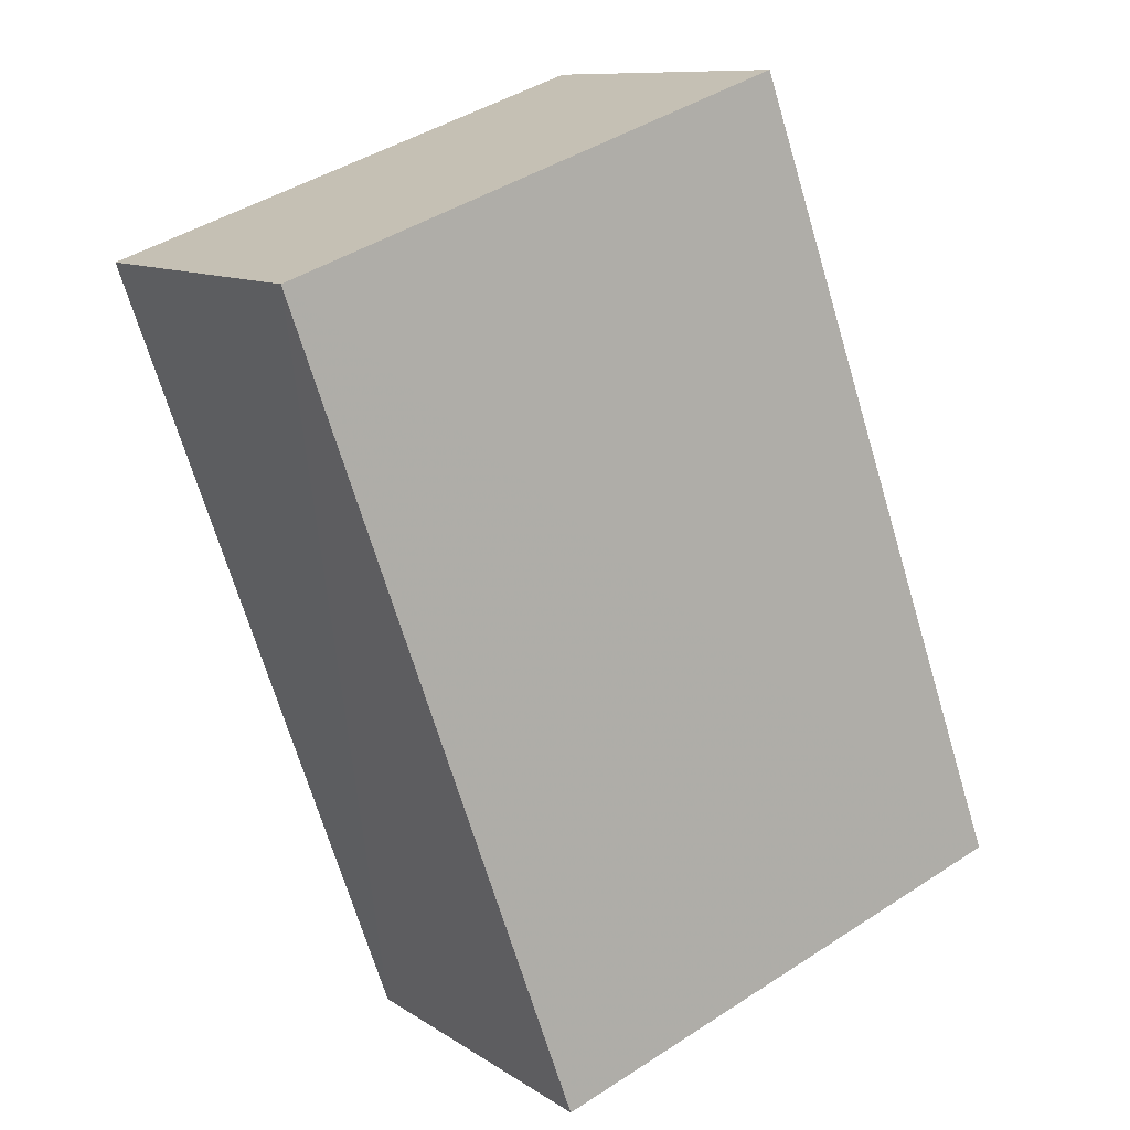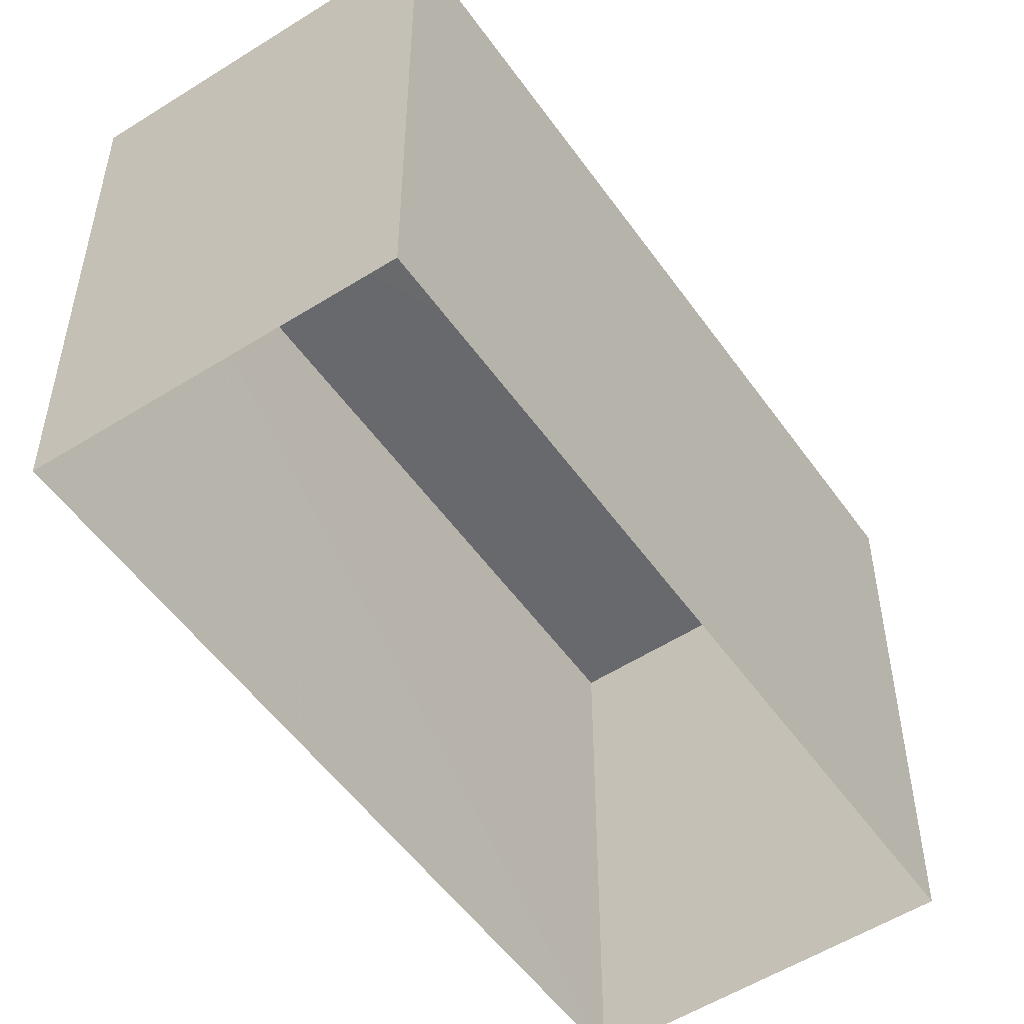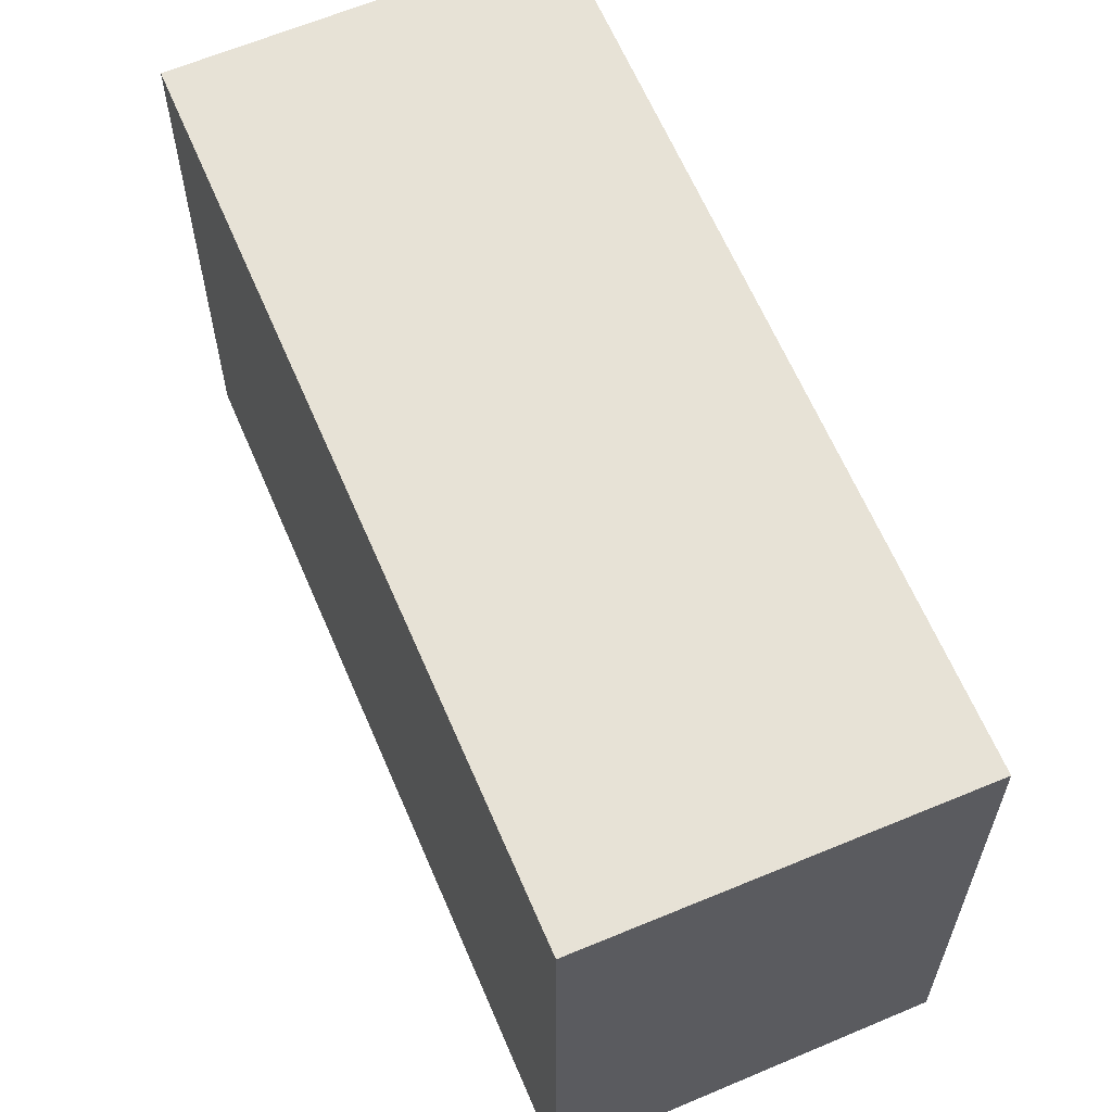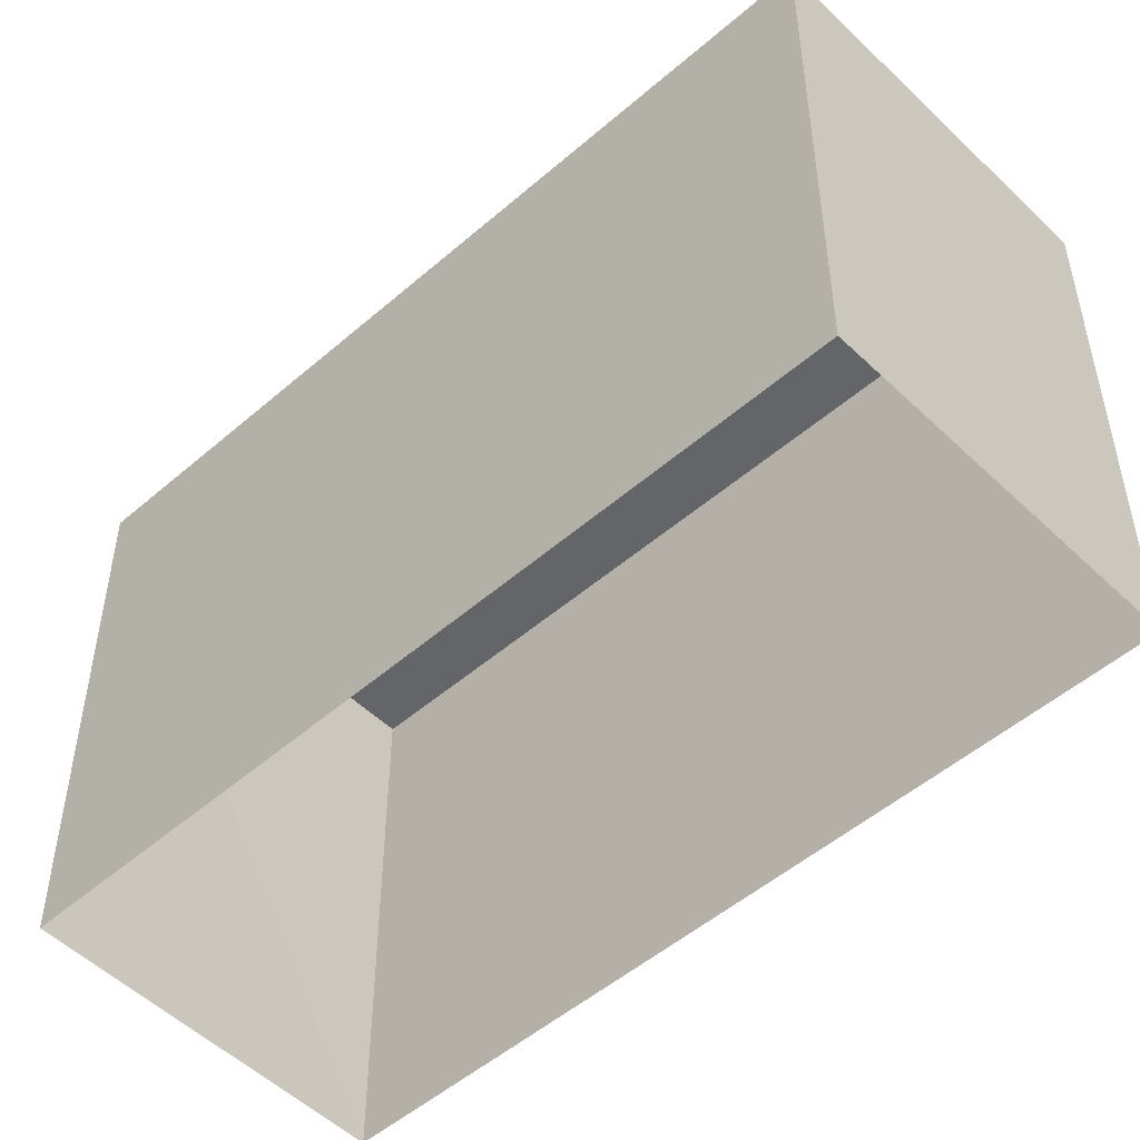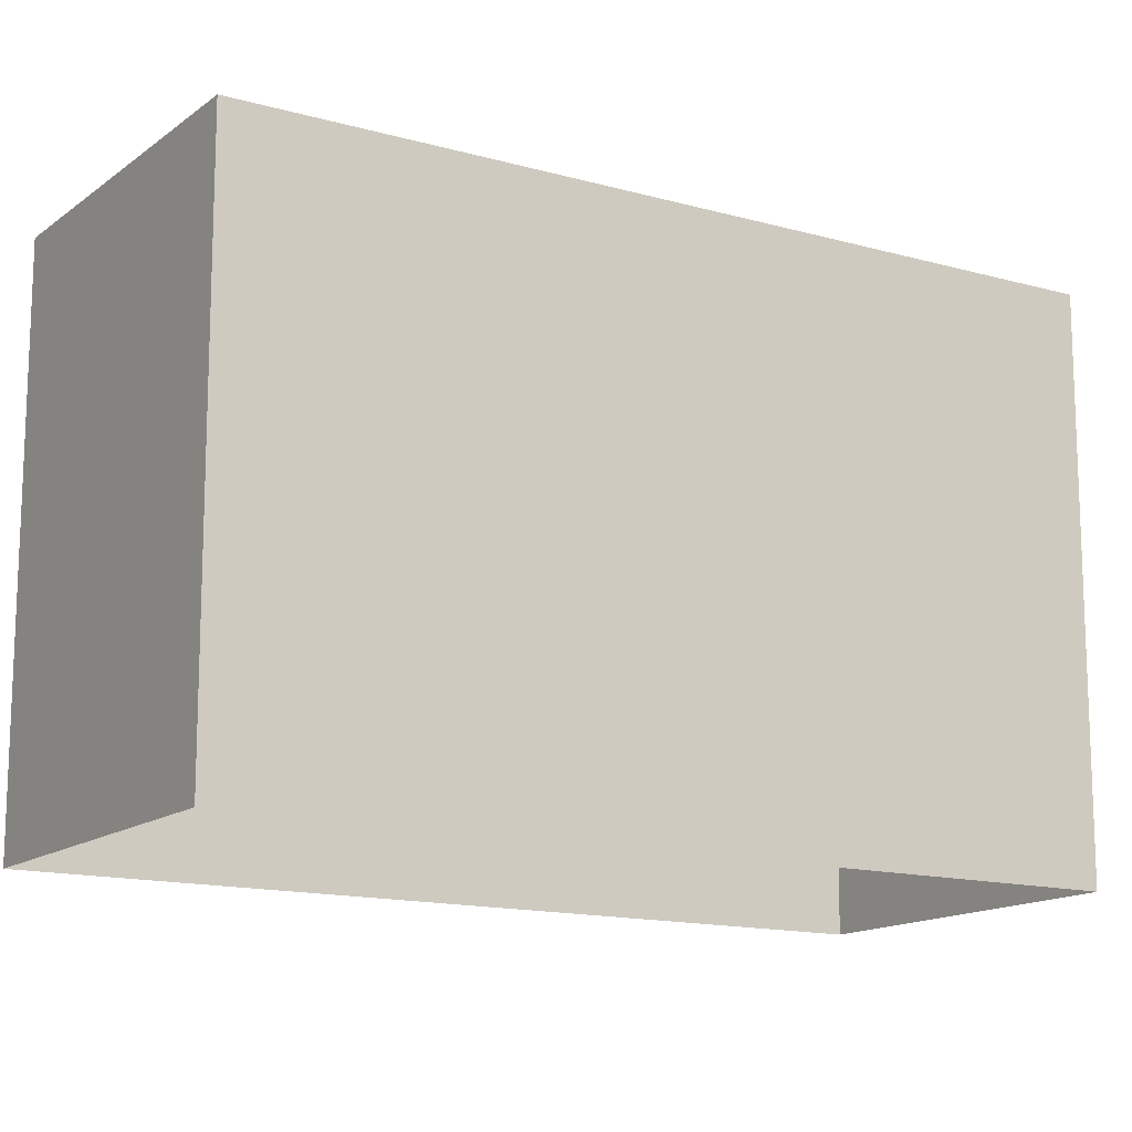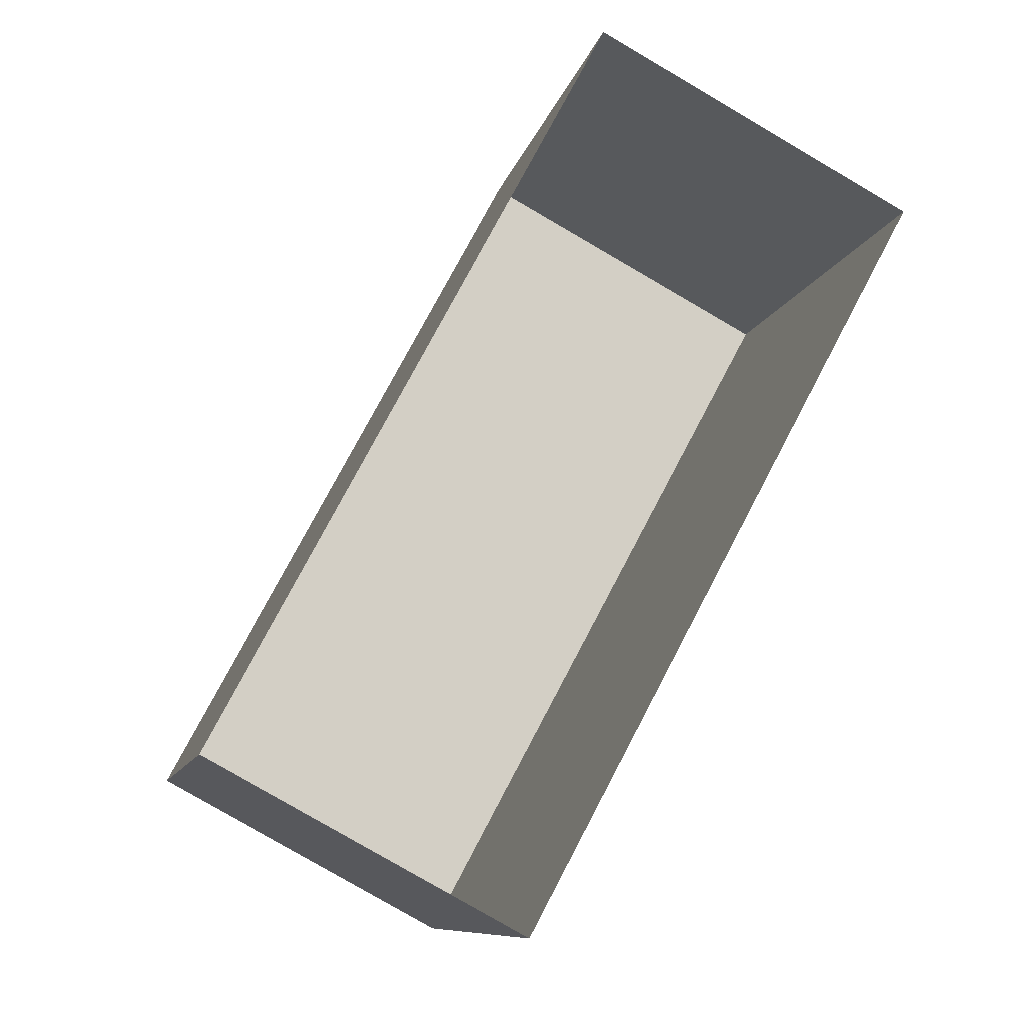
<metadata>
{"format":"obj","ext":"obj","renderer":"f3d","projection":"perspective","resolution":1024,"background":"white","views":[{"elev":44.0,"azim":52.8,"up":"+Y"},{"elev":-52.6,"azim":-117.5,"up":"+Z"},{"elev":63.3,"azim":-175.1,"up":"+Z"},{"elev":-51.5,"azim":-18.7,"up":"+Z"},{"elev":-14.0,"azim":-93.9,"up":"+Z"},{"elev":-9.5,"azim":168.0,"up":"+Y"}]}
</metadata>
<code>
v -3.147e+05 4.085e+04 12.71
v -3.147e+05 4.086e+04 12.72
v -3.147e+05 4.085e+04 12.71
v -3.147e+05 4.086e+04 12.72
v -3.147e+05 4.086e+04 15.5
v -3.147e+05 4.085e+04 15.5
v -3.147e+05 4.085e+04 15.5
v -3.147e+05 4.086e+04 15.5
f 1 2 3
f 1 4 2
f 5 6 7
f 5 8 6
f 8 4 1
f 6 8 1
f 5 3 2
f 5 7 3
f 8 2 4
f 8 5 2
f 6 1 3
f 7 6 3

</code>
